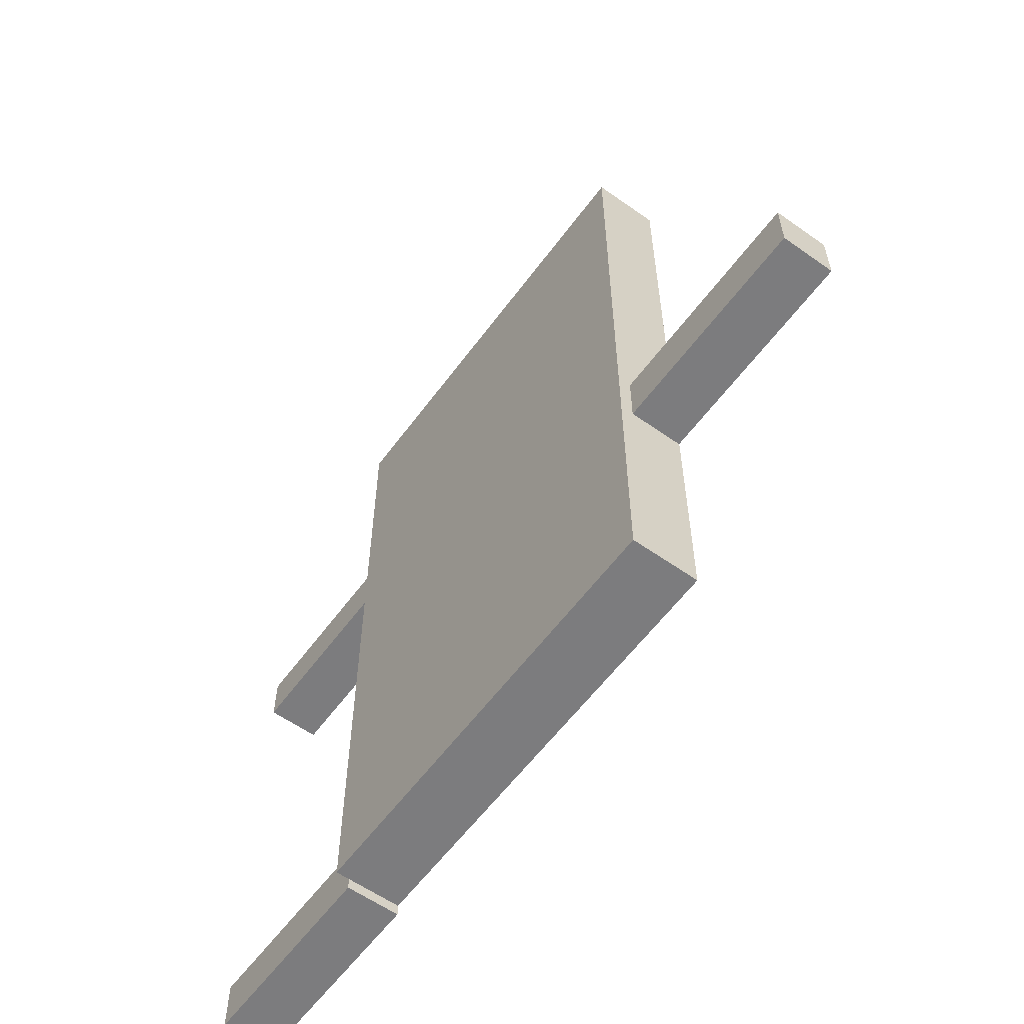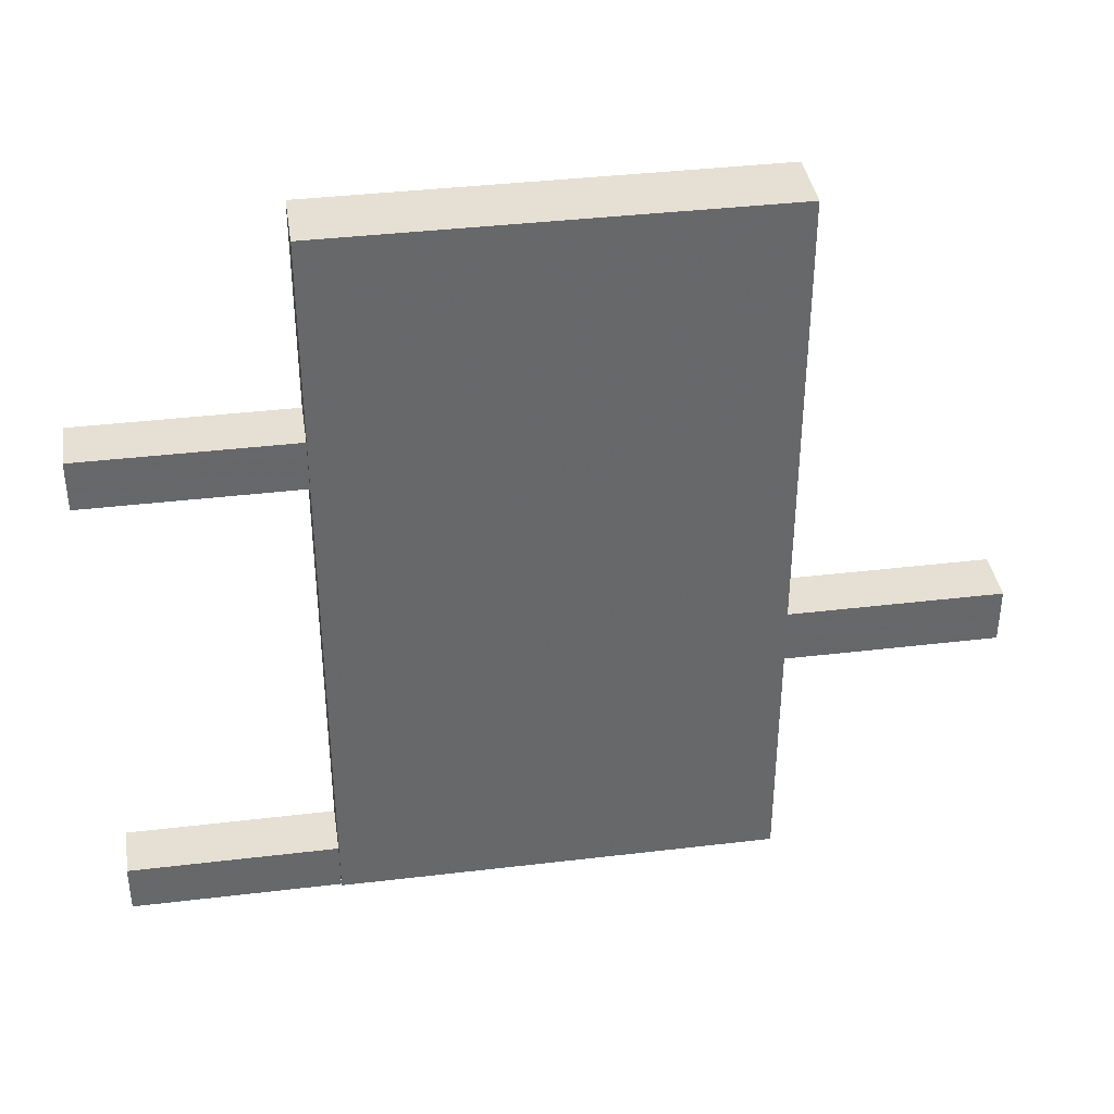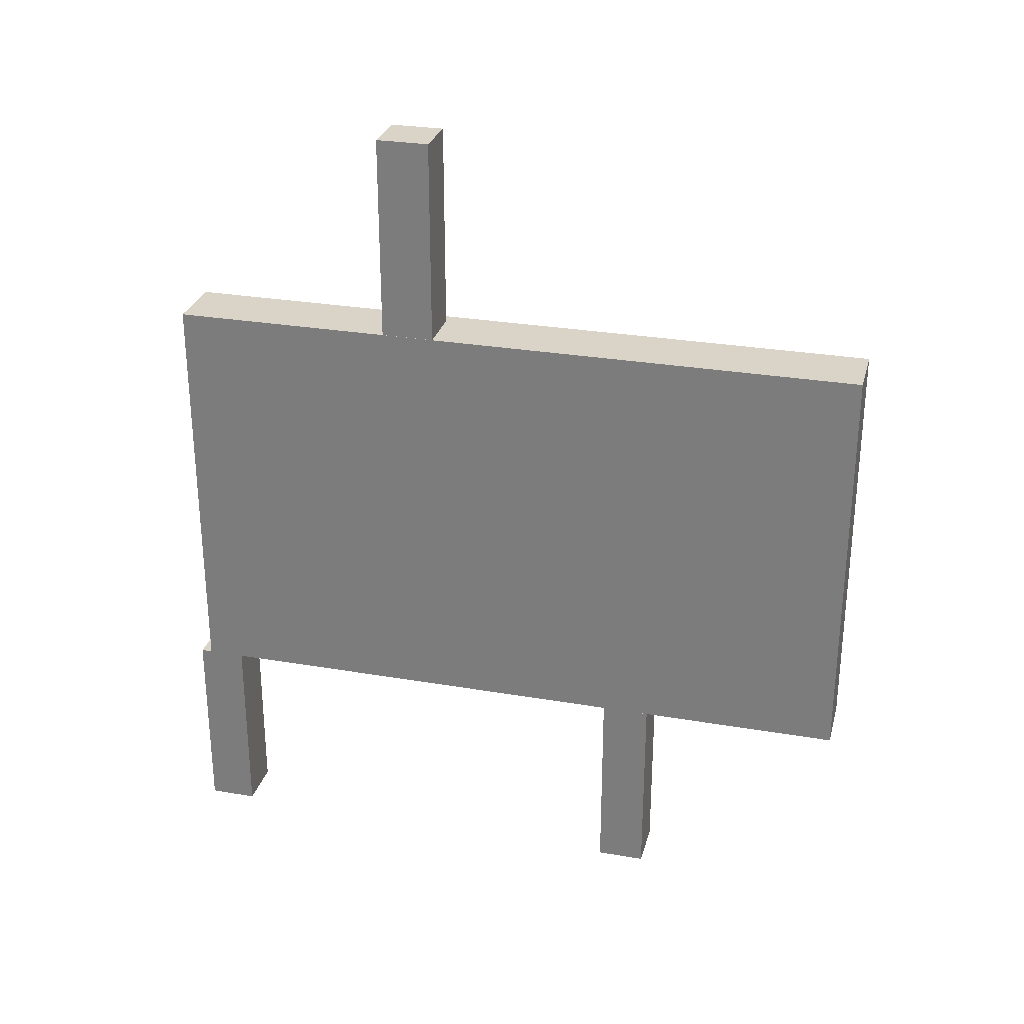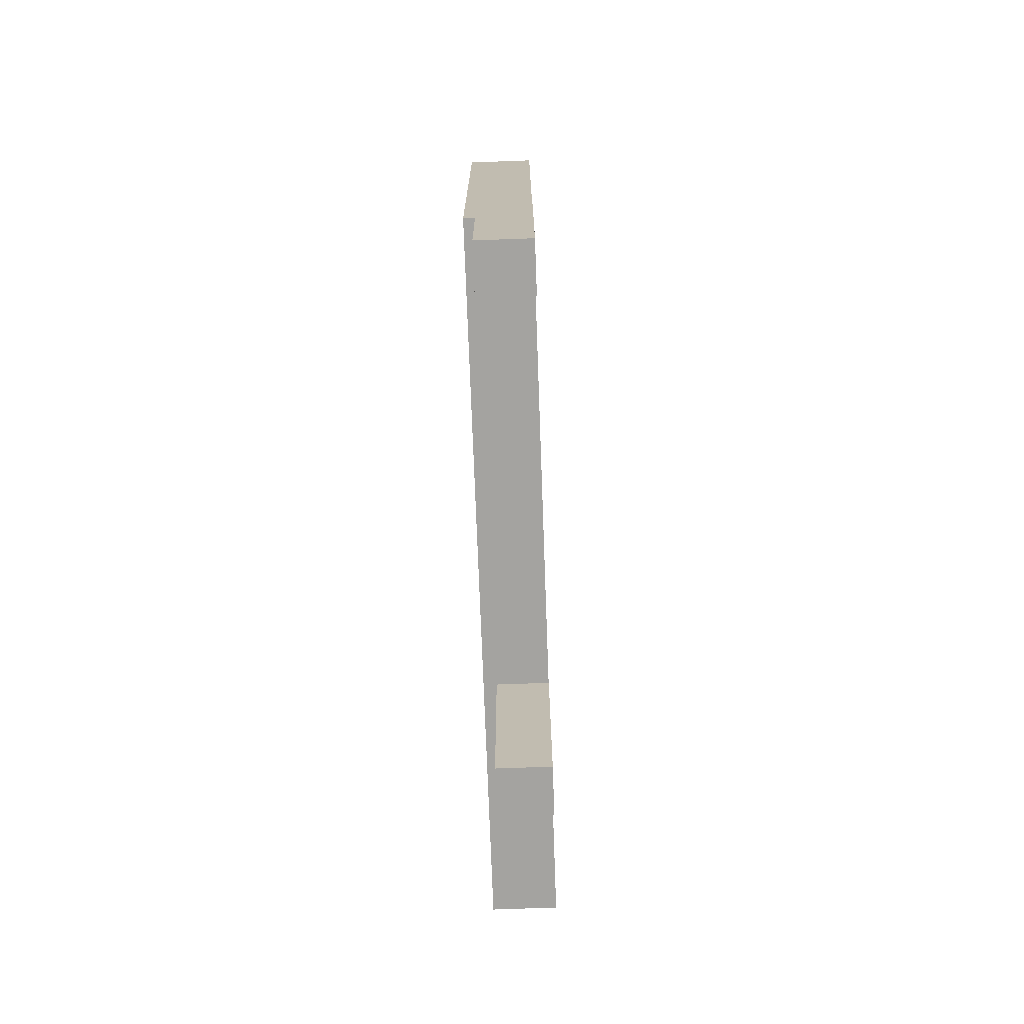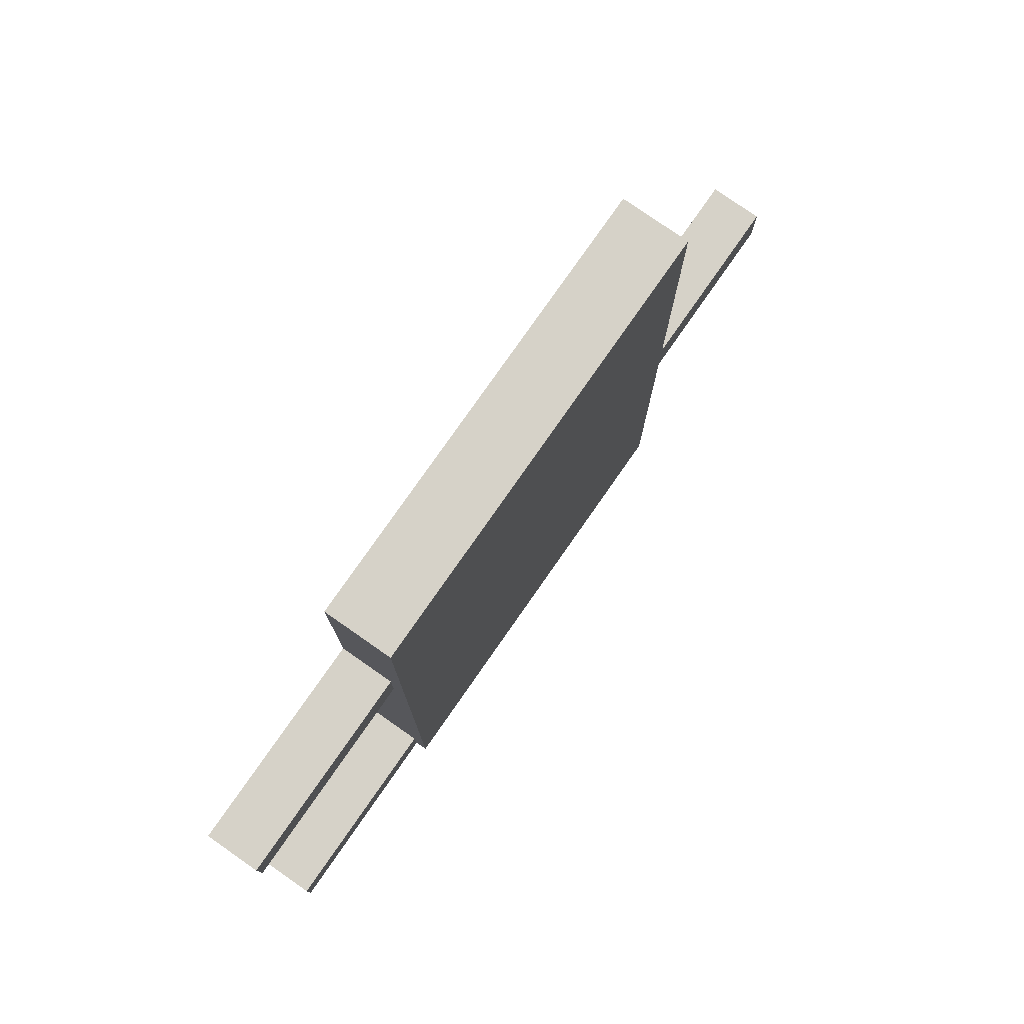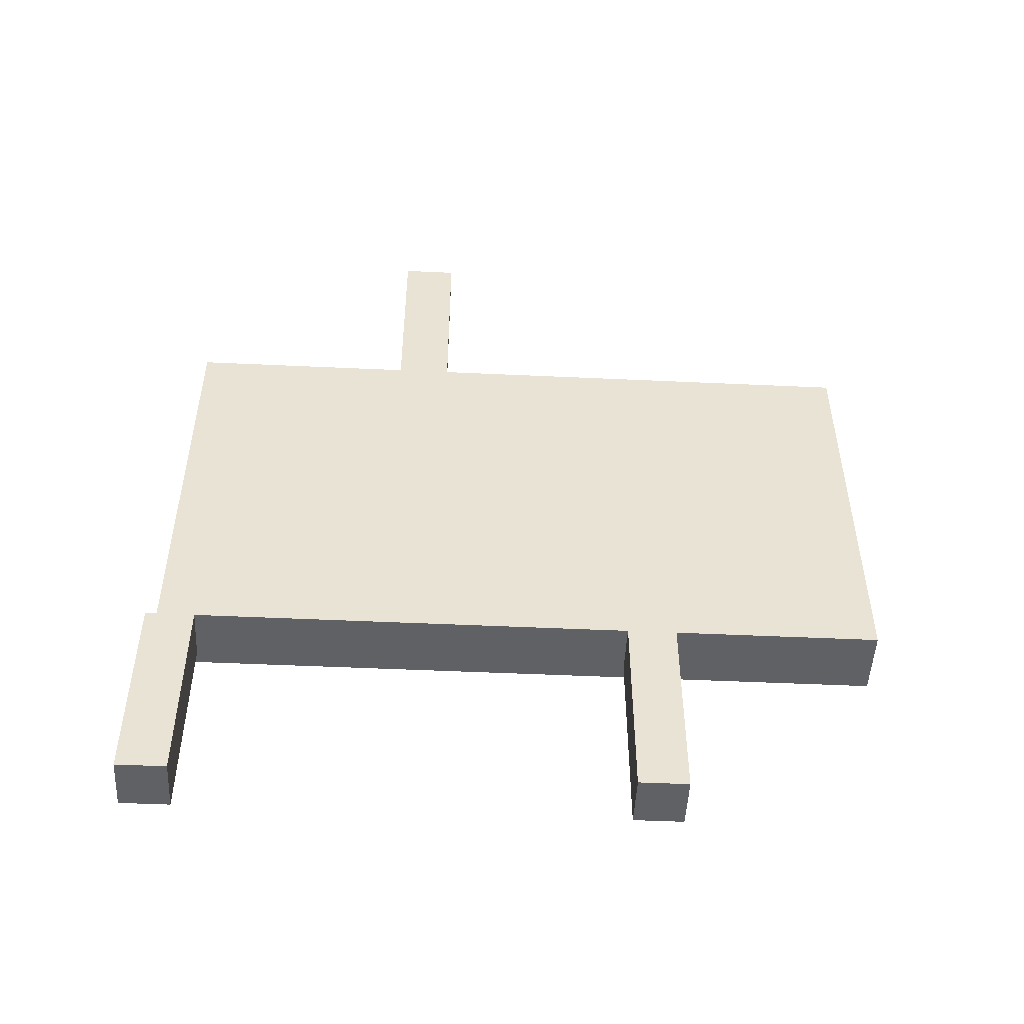
<metadata>
{"format":"obj","ext":"obj","renderer":"f3d","projection":"perspective","resolution":1024,"background":"white","views":[{"elev":-58.9,"azim":-36.1,"up":"+Y"},{"elev":38.2,"azim":-98.6,"up":"+Y"},{"elev":28.4,"azim":104.5,"up":"+Z"},{"elev":-73.0,"azim":2.1,"up":"+Z"},{"elev":78.1,"azim":-145.1,"up":"+Y"},{"elev":-49.9,"azim":87.1,"up":"+Z"}]}
</metadata>
<code>
v -0.15 -1.307 1.215
v 0.2263 -1.307 1.215
v -0.15 -1.307 -1.233
v 0.2263 -1.307 -1.233
v -0.15 2.843 1.215
v 0.2263 2.843 1.215
v -0.15 2.843 -1.233
v 0.2263 2.843 -1.233
v -0.07499 -1.372 -1.233
v 0.2264 -1.372 -1.233
v -0.07499 -1.372 -2.398
v 0.2264 -1.372 -2.398
v -0.07499 -1.092 -1.233
v 0.2264 -1.092 -1.233
v -0.07499 -1.092 -2.398
v 0.2264 -1.092 -2.398
v -0.0741 1.395 -1.233
v 0.2272 1.395 -1.233
v -0.0741 1.395 -2.398
v 0.2272 1.395 -2.398
v -0.0741 1.675 -1.233
v 0.2272 1.675 -1.233
v -0.0741 1.675 -2.398
v 0.2272 1.675 -2.398
v -0.07652 -0.01878 1.215
v 0.2248 -0.01878 1.215
v -0.07652 -0.01878 2.422
v 0.2248 -0.01878 2.422
v -0.07652 0.2912 1.215
v 0.2248 0.2912 1.215
v -0.07652 0.2912 2.422
v 0.2248 0.2912 2.422
f 4 2 1
f 1 3 4
f 8 7 5
f 5 6 8
f 6 5 1
f 1 2 6
f 8 6 2
f 2 4 8
f 7 8 4
f 4 3 7
f 5 7 3
f 3 1 5
f 12 10 9
f 9 11 12
f 16 15 13
f 13 14 16
f 14 13 9
f 9 10 14
f 16 14 10
f 10 12 16
f 15 16 12
f 12 11 15
f 13 15 11
f 11 9 13
f 20 18 17
f 17 19 20
f 24 23 21
f 21 22 24
f 22 21 17
f 17 18 22
f 24 22 18
f 18 20 24
f 23 24 20
f 20 19 23
f 21 23 19
f 19 17 21
f 28 27 25
f 25 26 28
f 32 30 29
f 29 31 32
f 30 26 25
f 25 29 30
f 32 28 26
f 26 30 32
f 31 27 28
f 28 32 31
f 29 25 27
f 27 31 29

</code>
